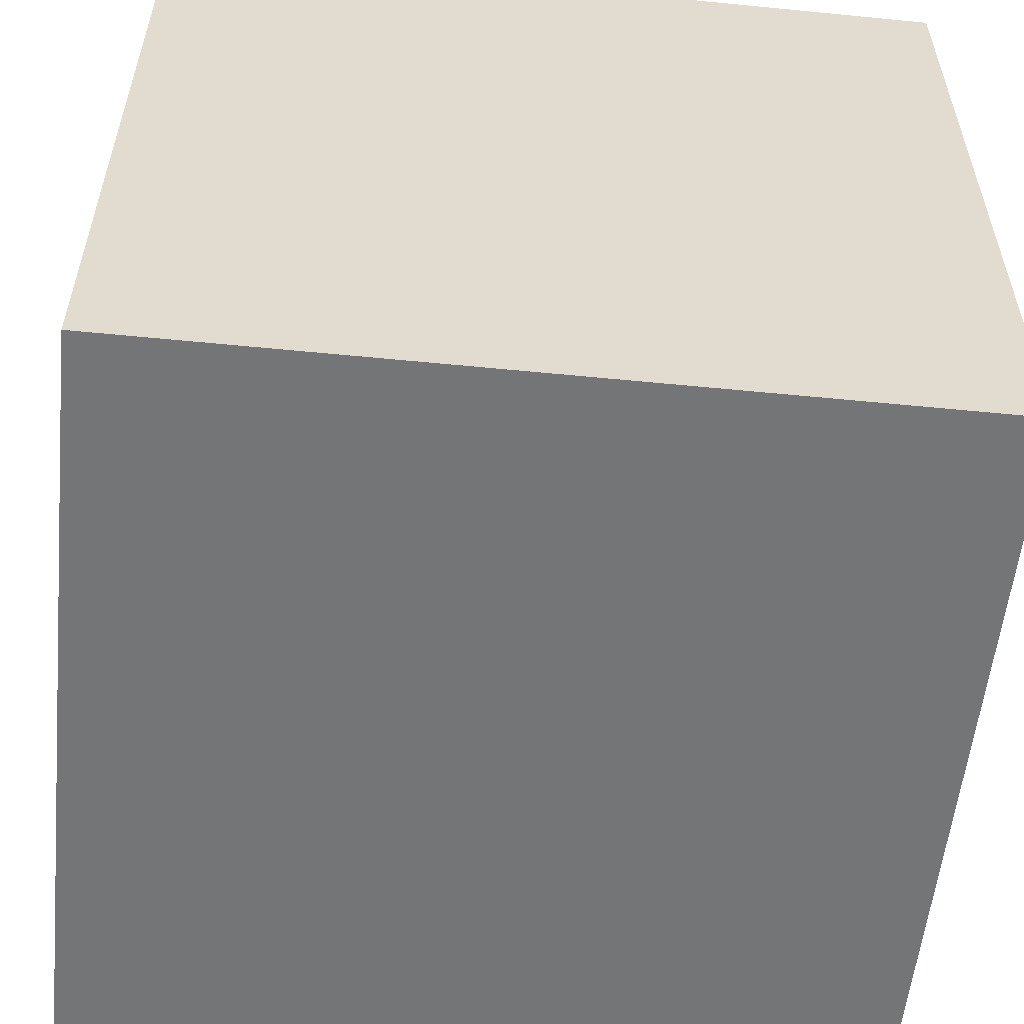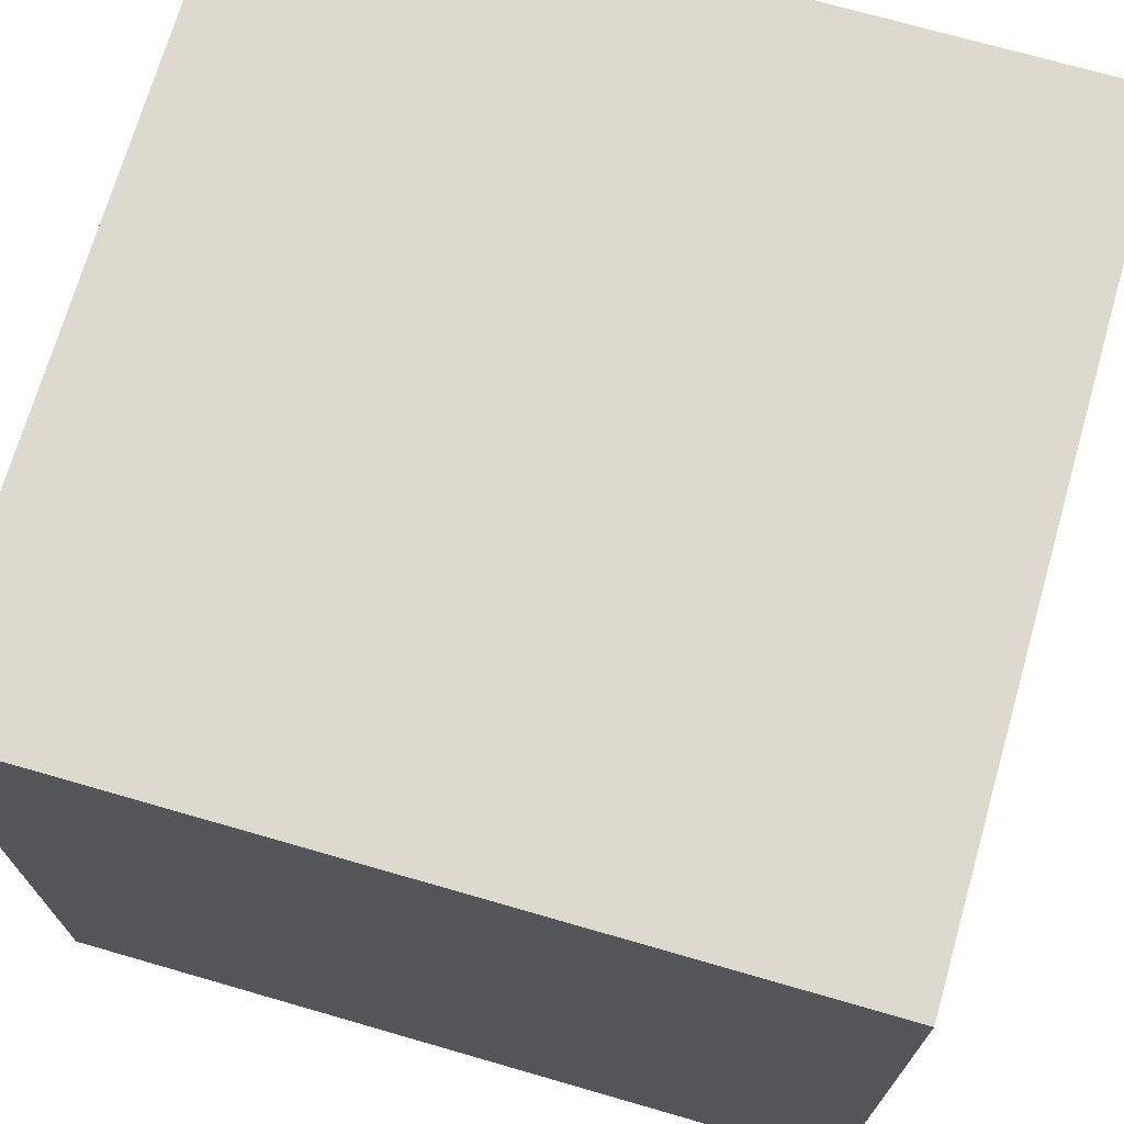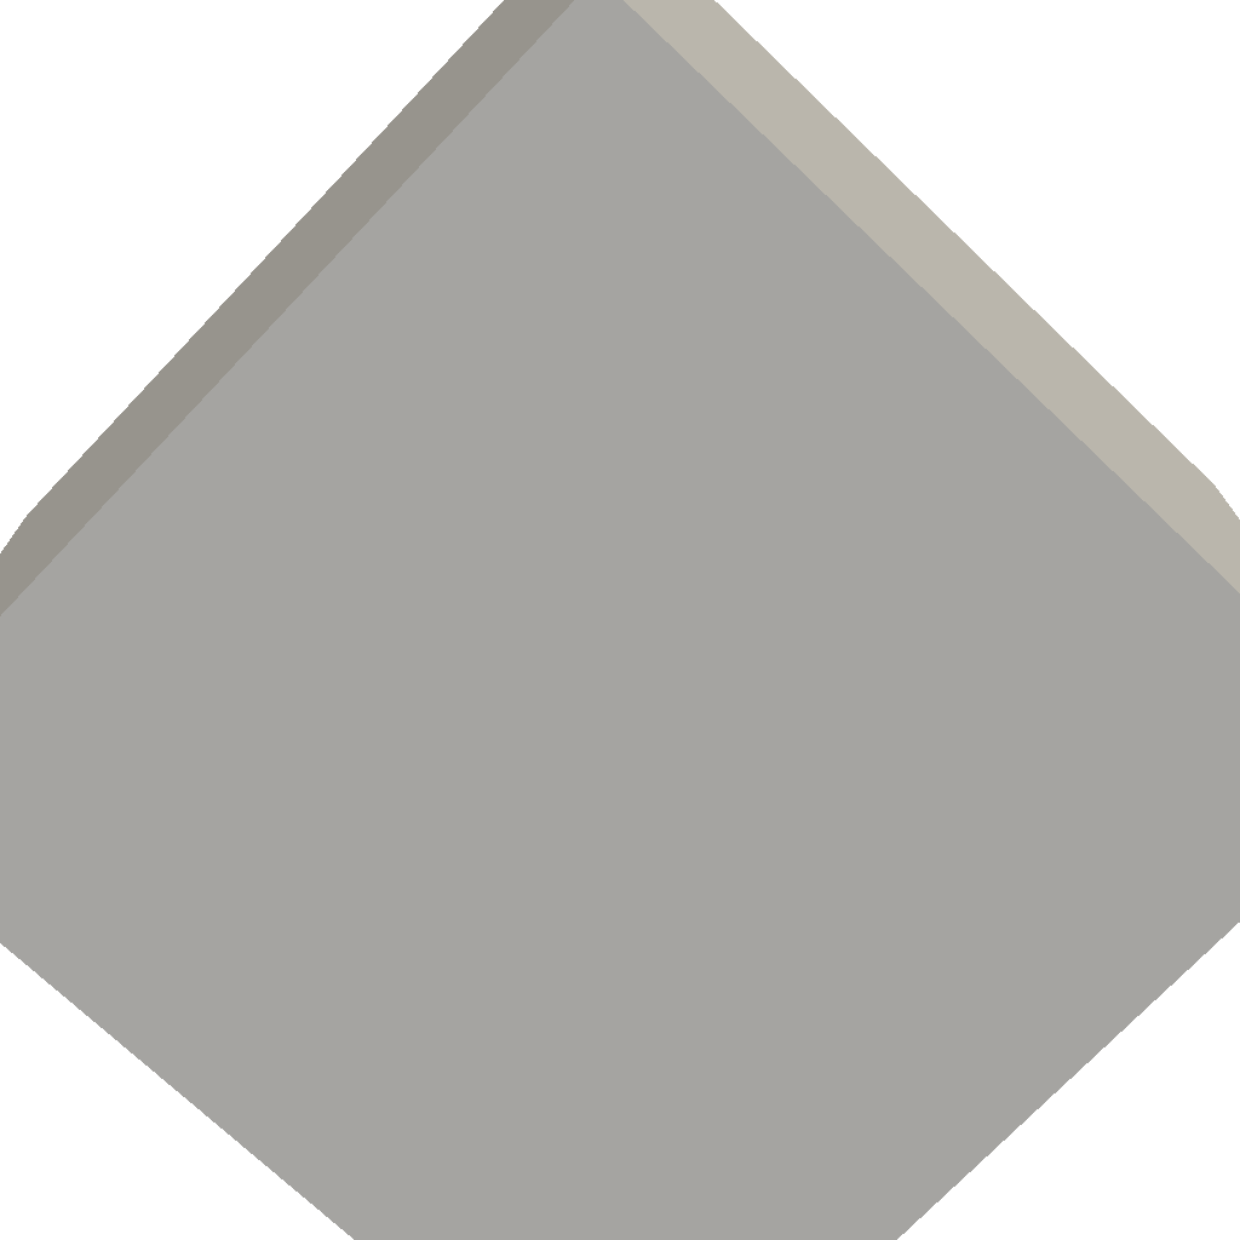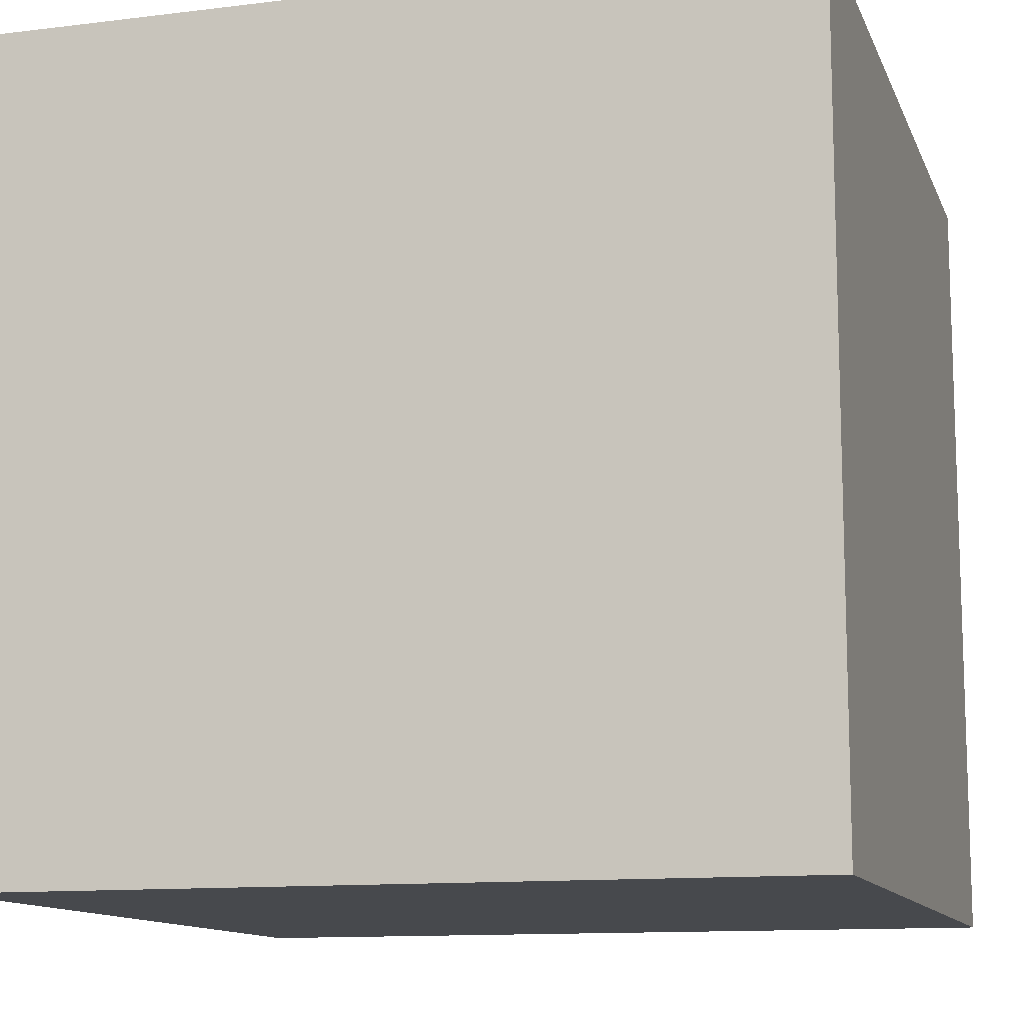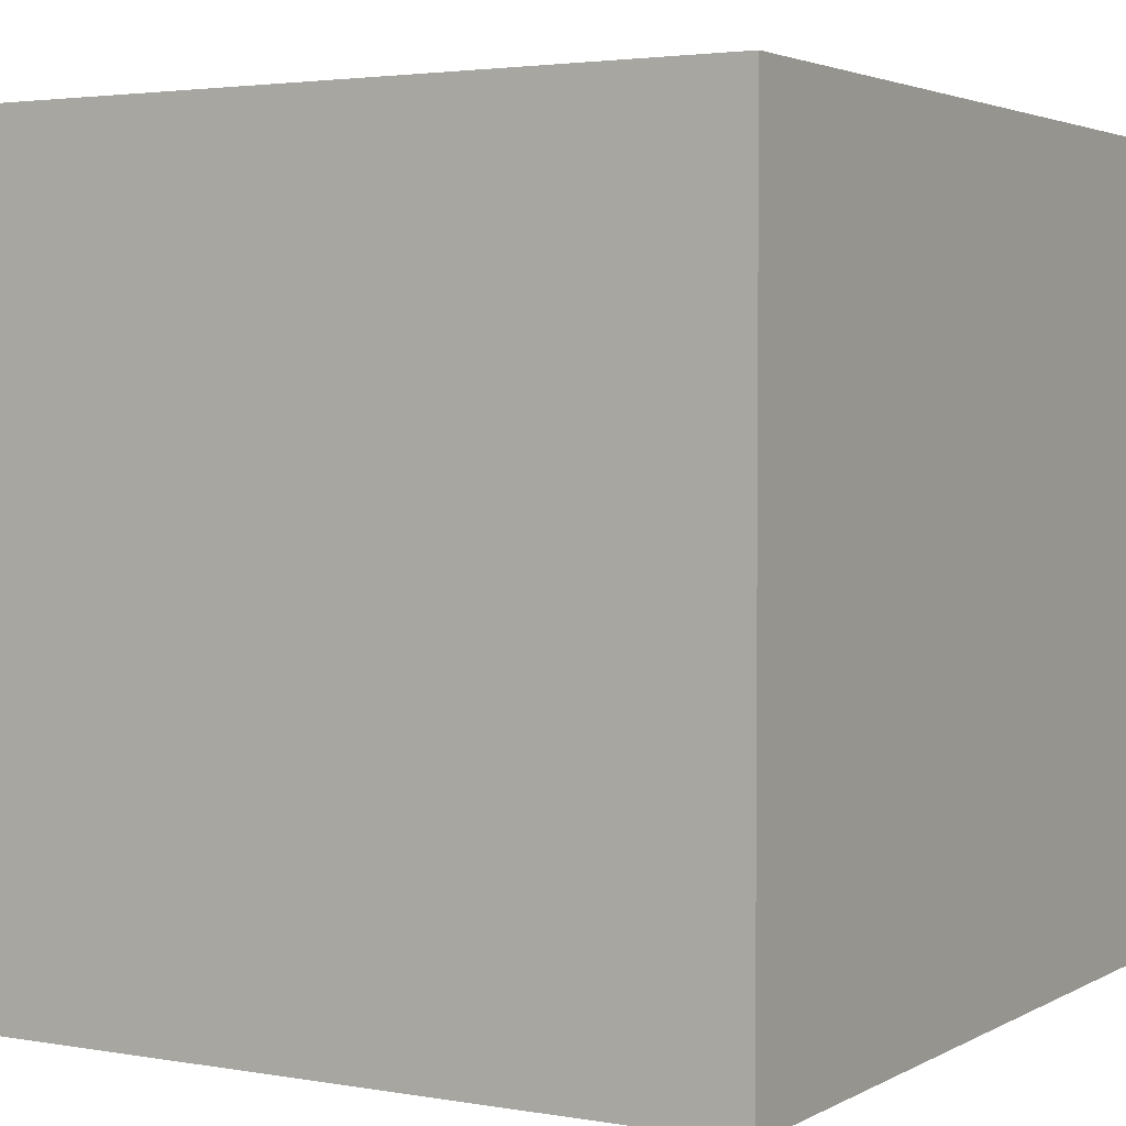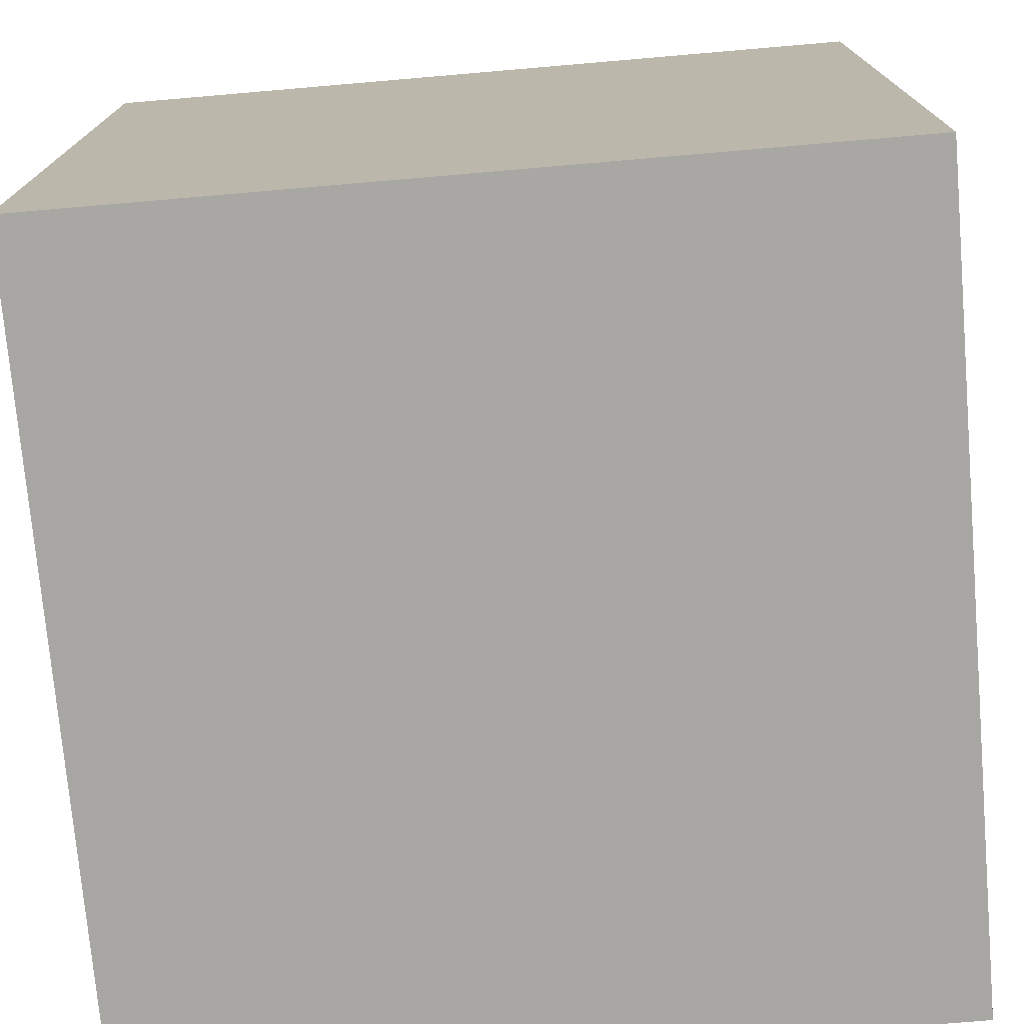
<metadata>
{"format":"obj","ext":"obj","renderer":"f3d","projection":"perspective","resolution":1024,"background":"white","views":[{"elev":-56.4,"azim":84.1,"up":"+Y"},{"elev":71.4,"azim":-73.9,"up":"+Z"},{"elev":-73.4,"azim":-43.5,"up":"+Y"},{"elev":-12.0,"azim":-163.6,"up":"+Z"},{"elev":3.0,"azim":-59.5,"up":"+Y"},{"elev":-74.7,"azim":-85.1,"up":"+Z"}]}
</metadata>
<code>
o obj_0
v 10 		-10 		20
v 10 		-10 		0
v 10 		10 		0
v 10 		10 		20
v -10 		10 		20
v -10 		10 		0
v -10 		-10 		0
v -10 		-10 		20
g group_0_15277357
f 1 2 3
f 1 3 4
f 5 6 7
f 5 7 8
f 4 5 8
f 4 8 1
f 2 7 6
f 2 6 3
f 4 3 6
f 4 6 5
f 8 7 2
f 8 2 1

</code>
